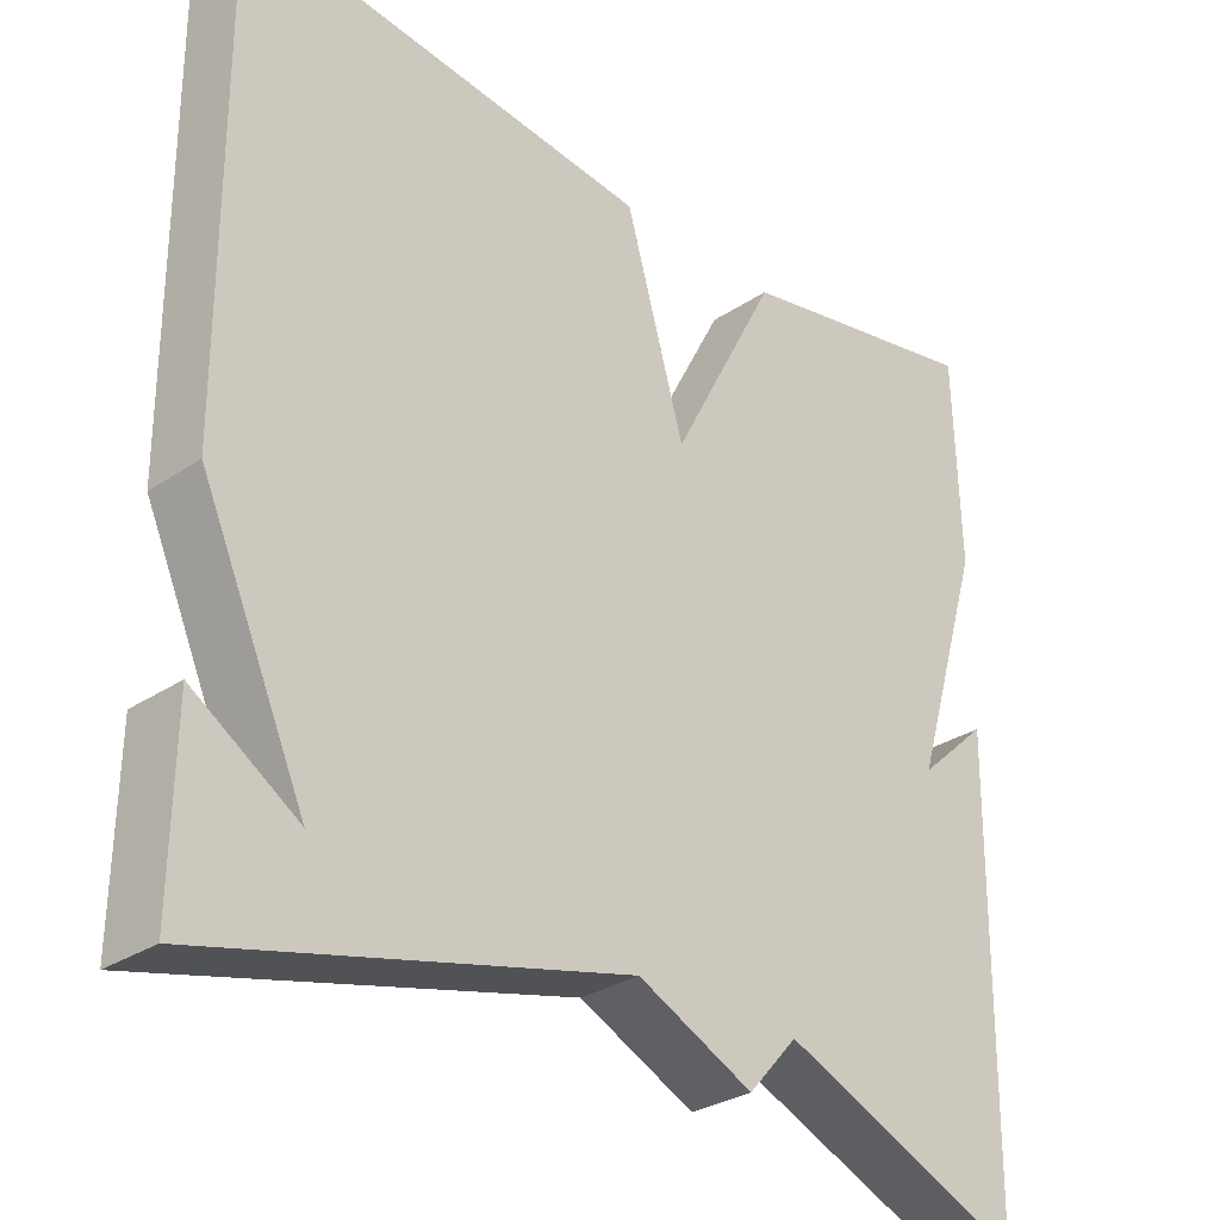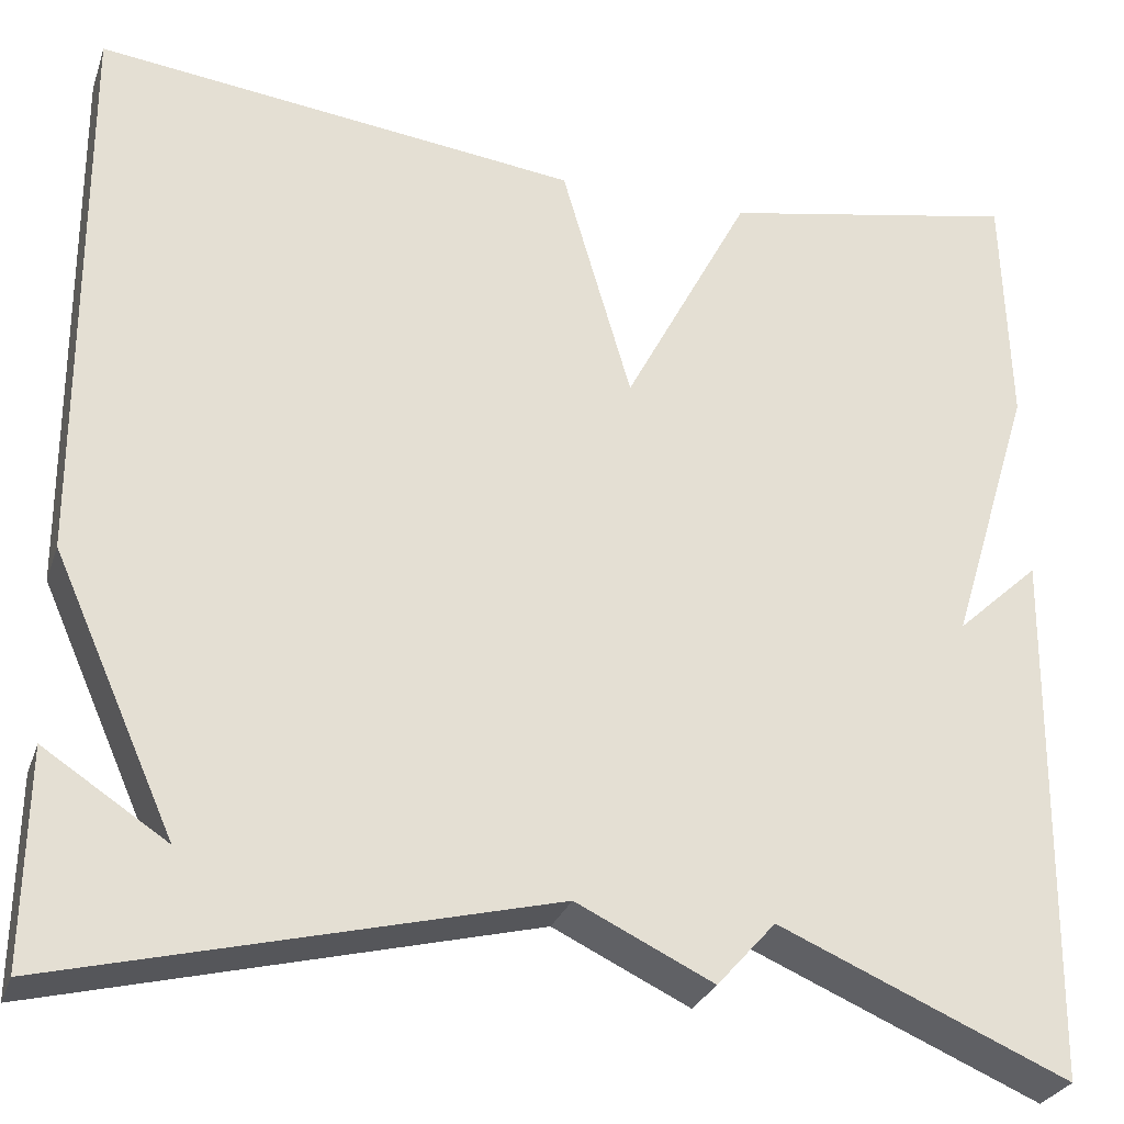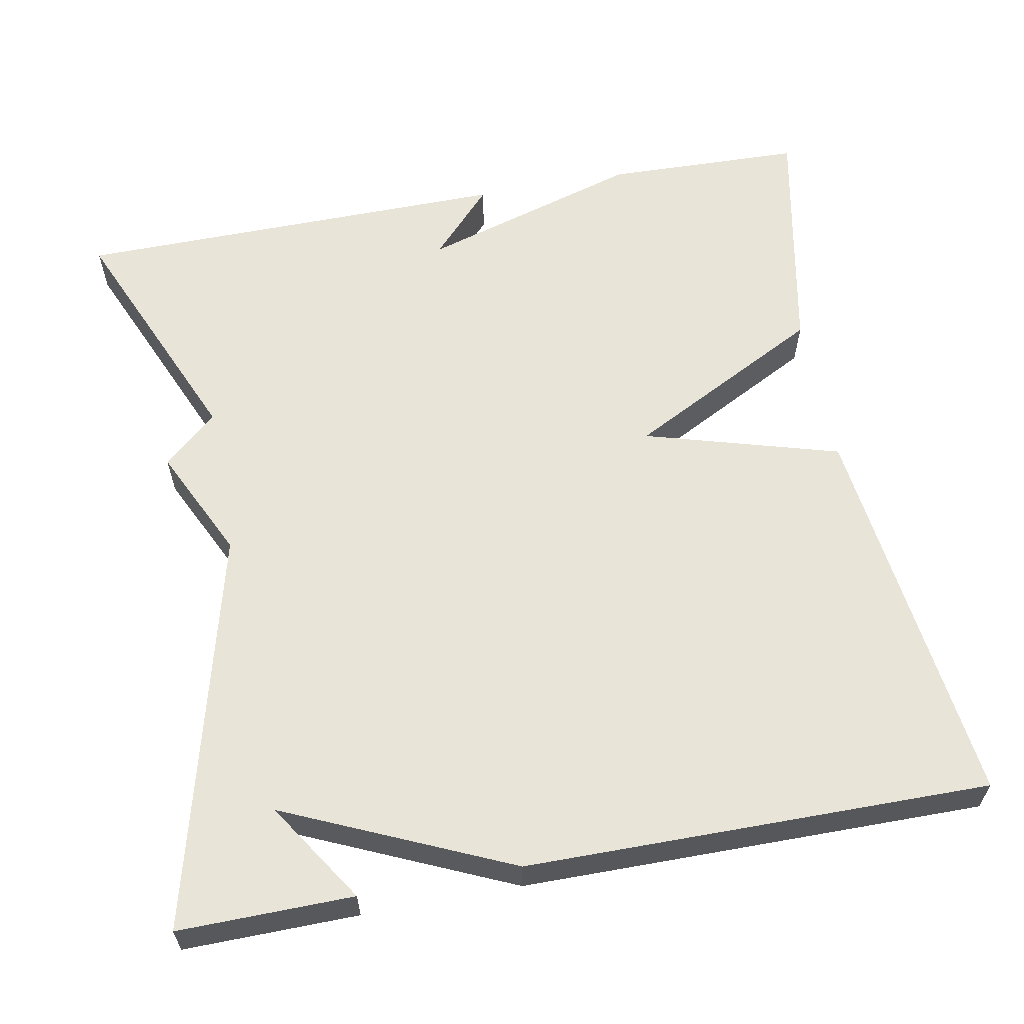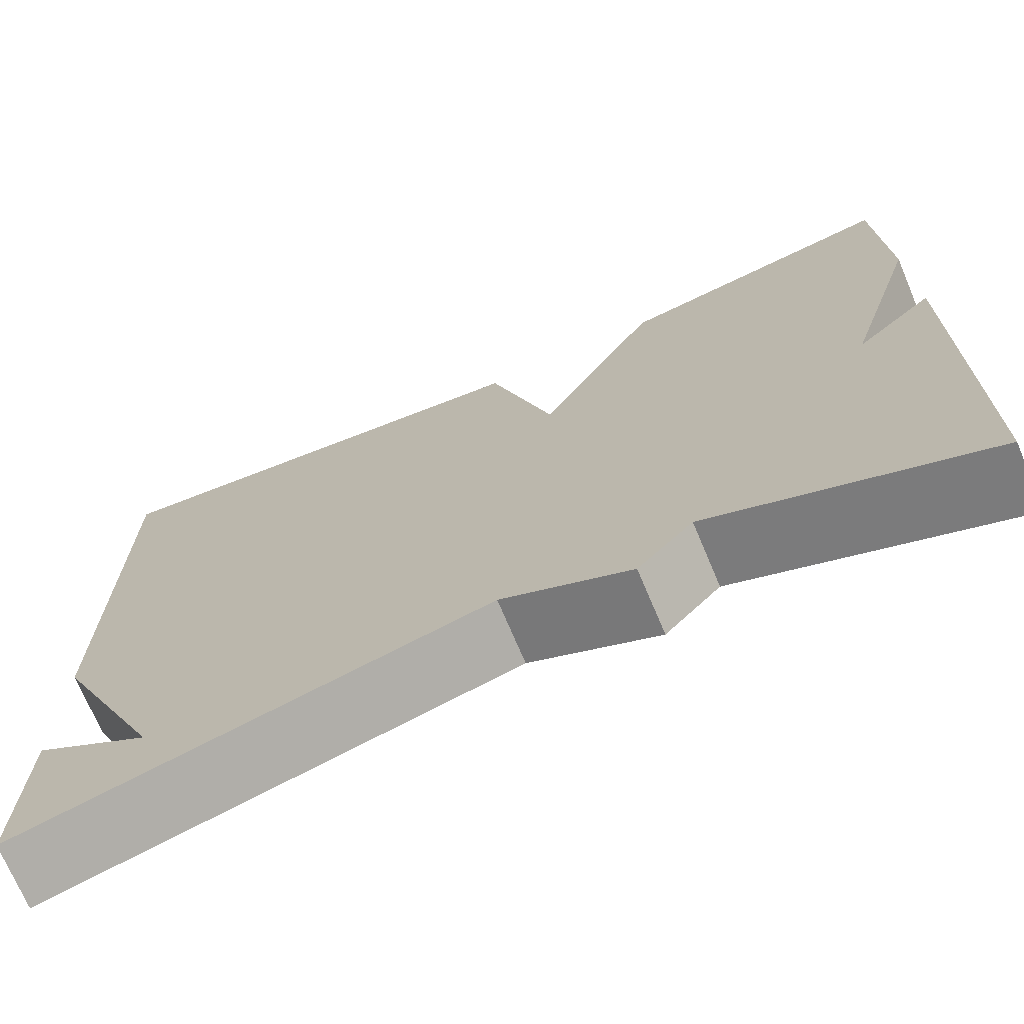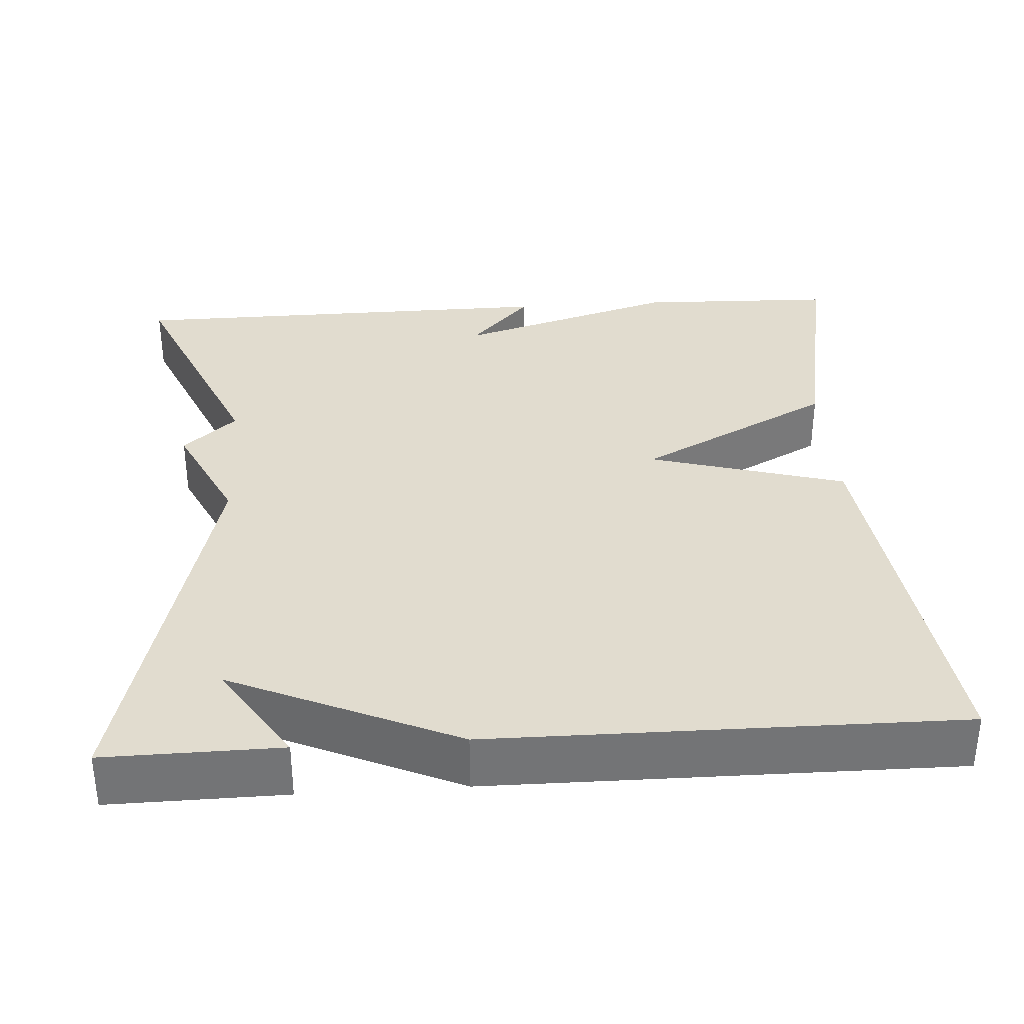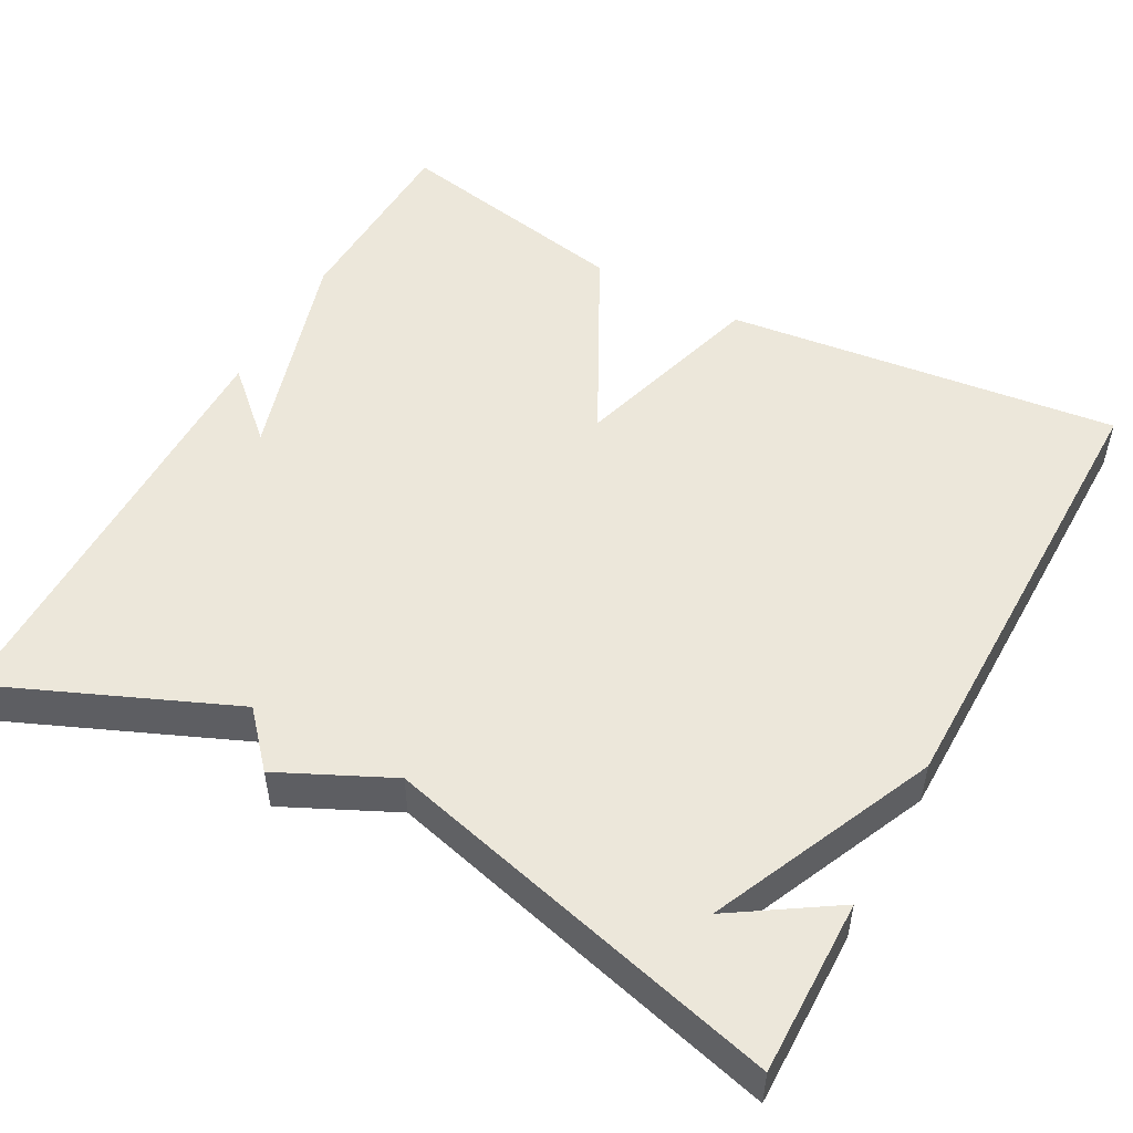
<metadata>
{"format":"obj","ext":"obj","renderer":"f3d","projection":"perspective","resolution":1024,"background":"white","views":[{"elev":-29.9,"azim":-45.7,"up":"+Z"},{"elev":-28.2,"azim":-17.2,"up":"+Z"},{"elev":60.5,"azim":-100.6,"up":"+Y"},{"elev":-72.2,"azim":22.9,"up":"+Z"},{"elev":34.2,"azim":-93.8,"up":"+Y"},{"elev":51.2,"azim":-151.3,"up":"+Y"}]}
</metadata>
<code>
v -0.5 0.07 0.5
v -0.005 0.07 0.441
v 0.066 0.07 0.195
v 0.195 0.07 0.441
v 0.5 0.07 0.5
v 0.507 0.07 0.252
v 0.422 0.07 -0.026
v 0.507 0.07 0.052
v 0.5 0.07 -0.5
v 0.203 0.07 -0.373
v 0.143 0.07 -0.44
v 0.003 0.07 -0.373
v -0.5 0.07 -0.5
v -0.497 0.07 -0.281
v -0.371 0.07 -0.363
v -0.497 0.07 -0.081
v -0.5 0 0.5
v -0.005 0 0.441
v 0.066 0 0.195
v 0.195 0 0.441
v 0.5 0 0.5
v 0.507 0 0.252
v 0.422 0 -0.026
v 0.507 0 0.052
v 0.5 0 -0.5
v 0.203 0 -0.373
v 0.143 0 -0.44
v 0.003 0 -0.373
v -0.5 0 -0.5
v -0.497 0 -0.281
v -0.371 0 -0.363
v -0.497 0 -0.081
f 1 2 3
f 16 1 3
f 15 16 3
f 13 14 15
f 12 13 15
f 12 15 3
f 5 6 7
f 4 5 7
f 3 4 7
f 12 3 7
f 11 12 7
f 10 11 7
f 7 8 9 10
f 19 18 17
f 19 17 32
f 19 32 31
f 31 30 29
f 31 29 28
f 19 31 28
f 23 22 21
f 23 21 20
f 23 20 19
f 23 19 28
f 23 28 27
f 23 27 26
f 26 25 24 23
f 1 17 18 2
f 2 18 19 3
f 3 19 20 4
f 4 20 21 5
f 5 21 22 6
f 6 22 23 7
f 7 23 24 8
f 8 24 25 9
f 9 25 26 10
f 10 26 27 11
f 11 27 28 12
f 12 28 29 13
f 13 29 30 14
f 14 30 31 15
f 15 31 32 16
f 16 32 17 1

</code>
